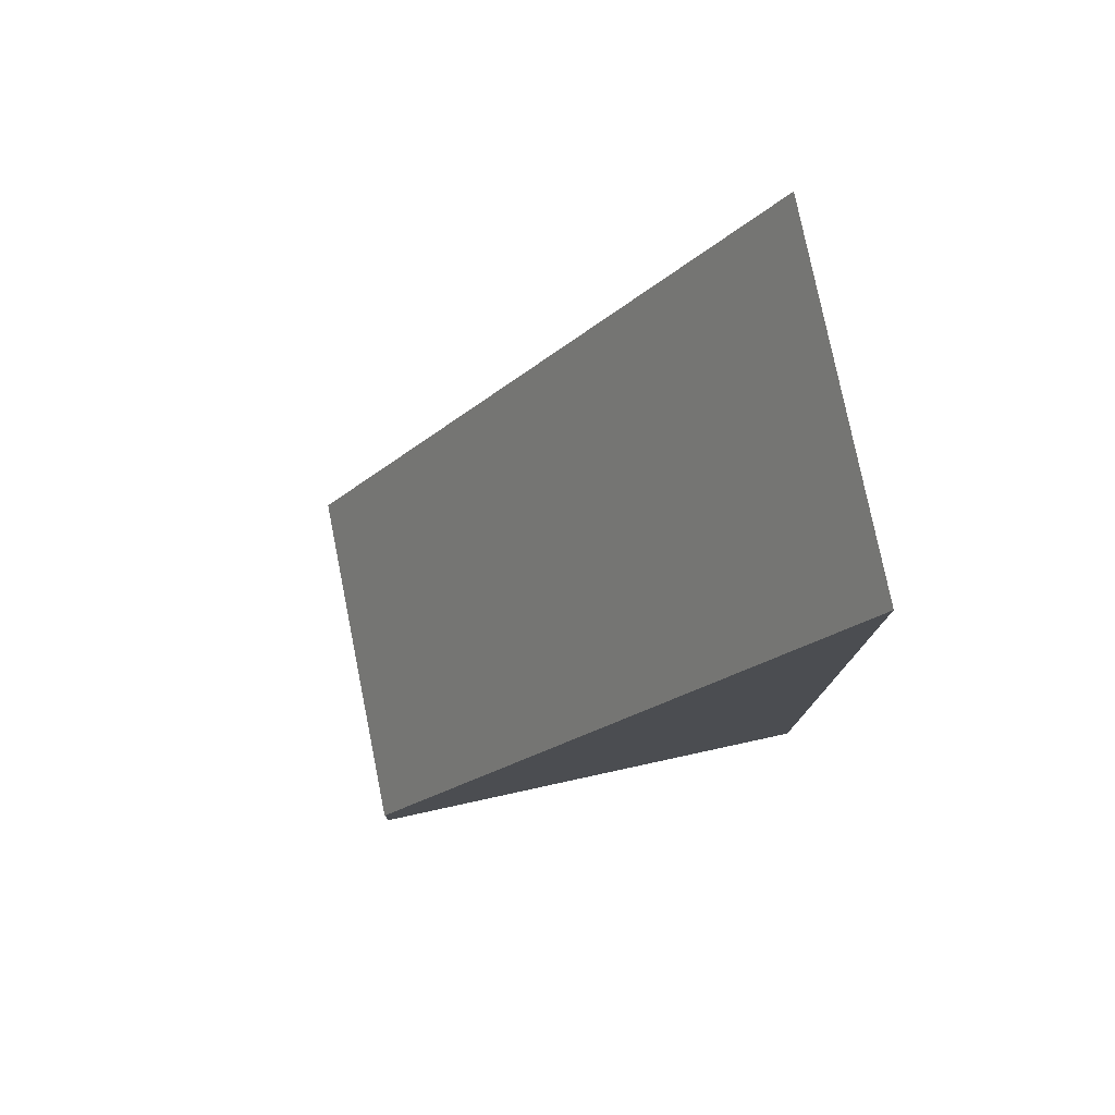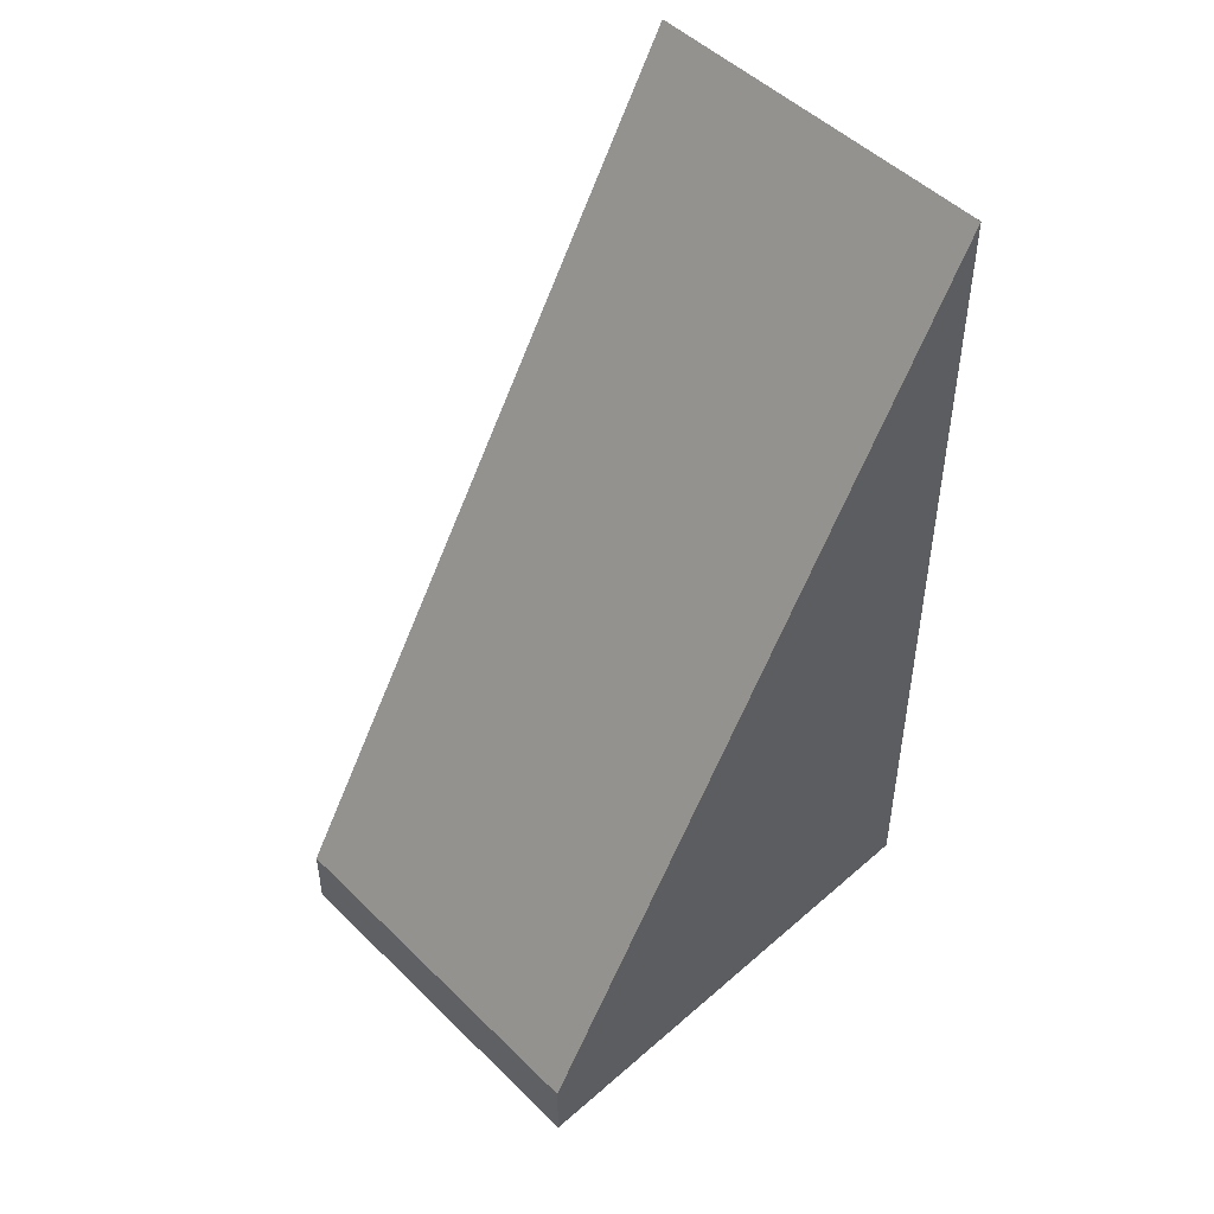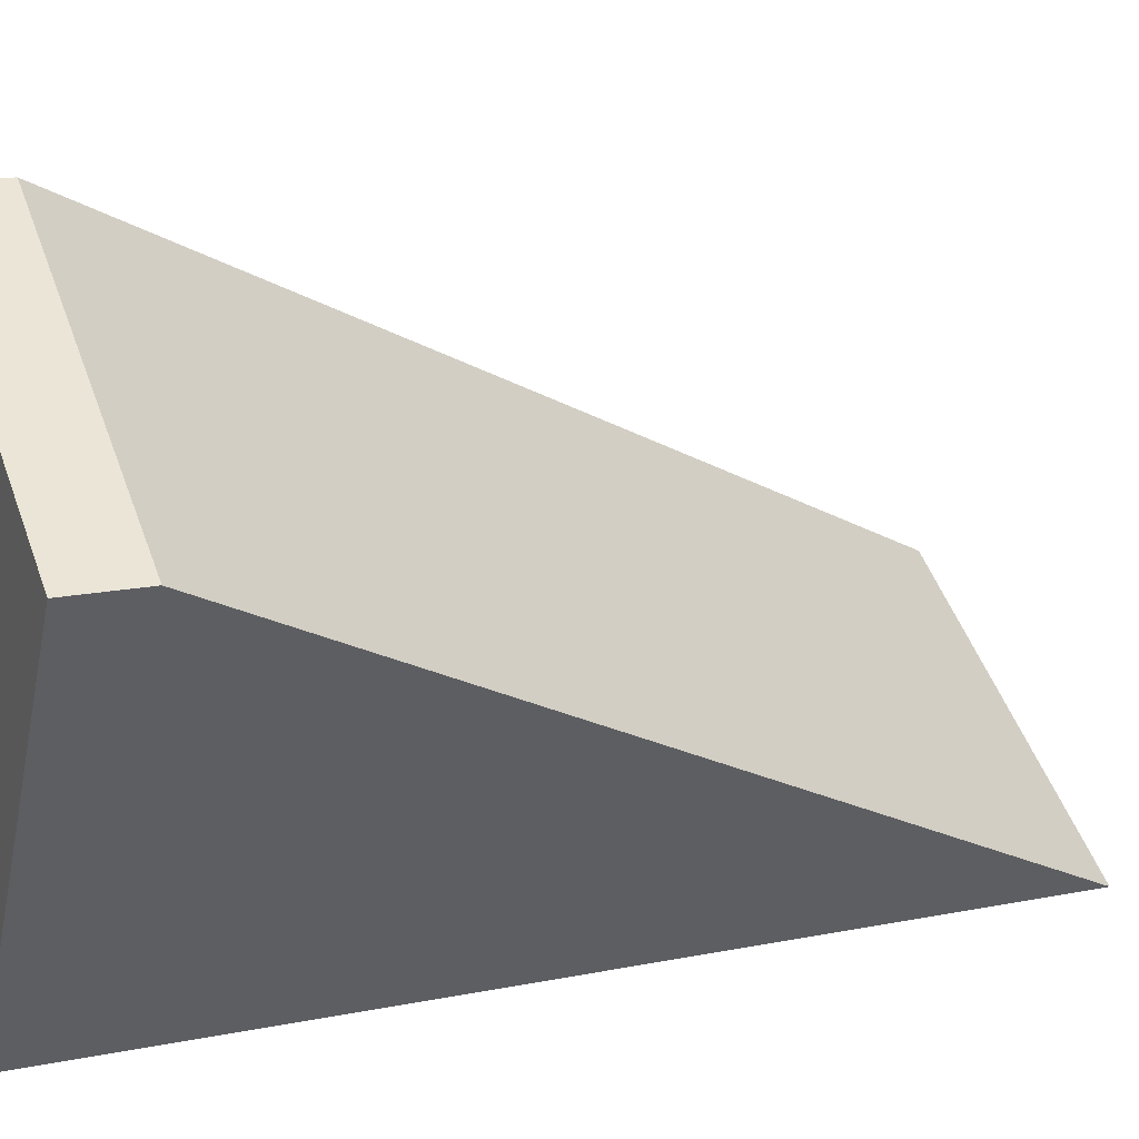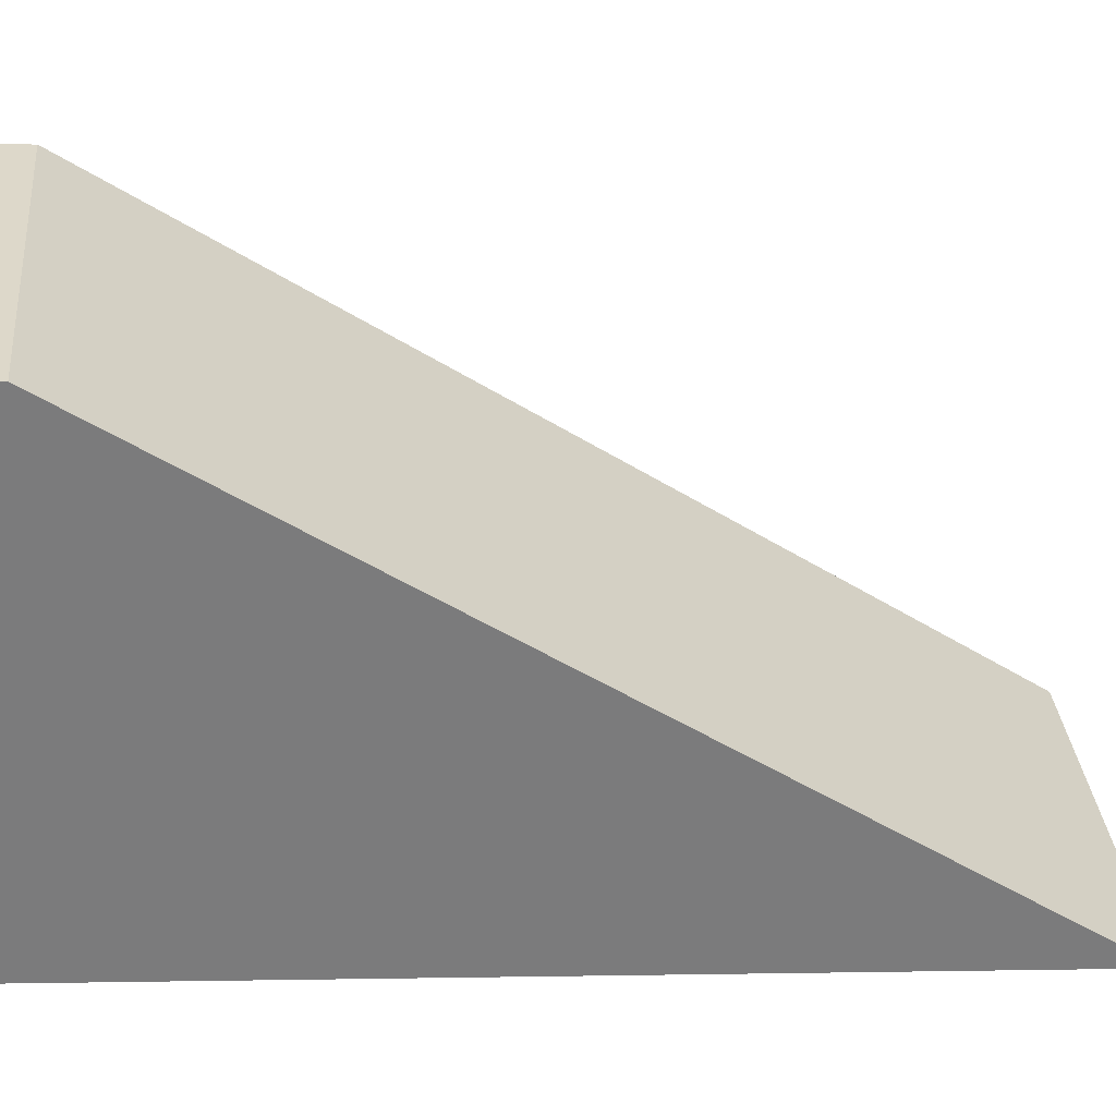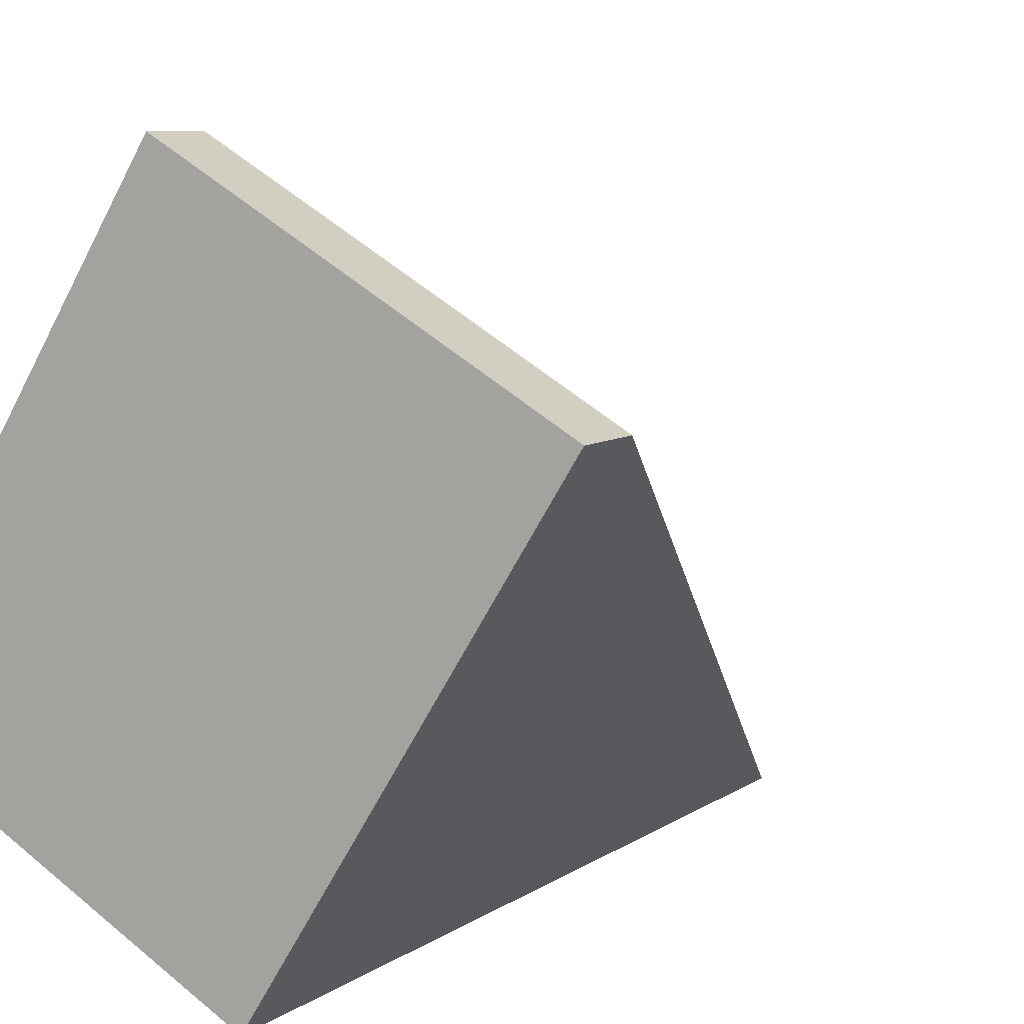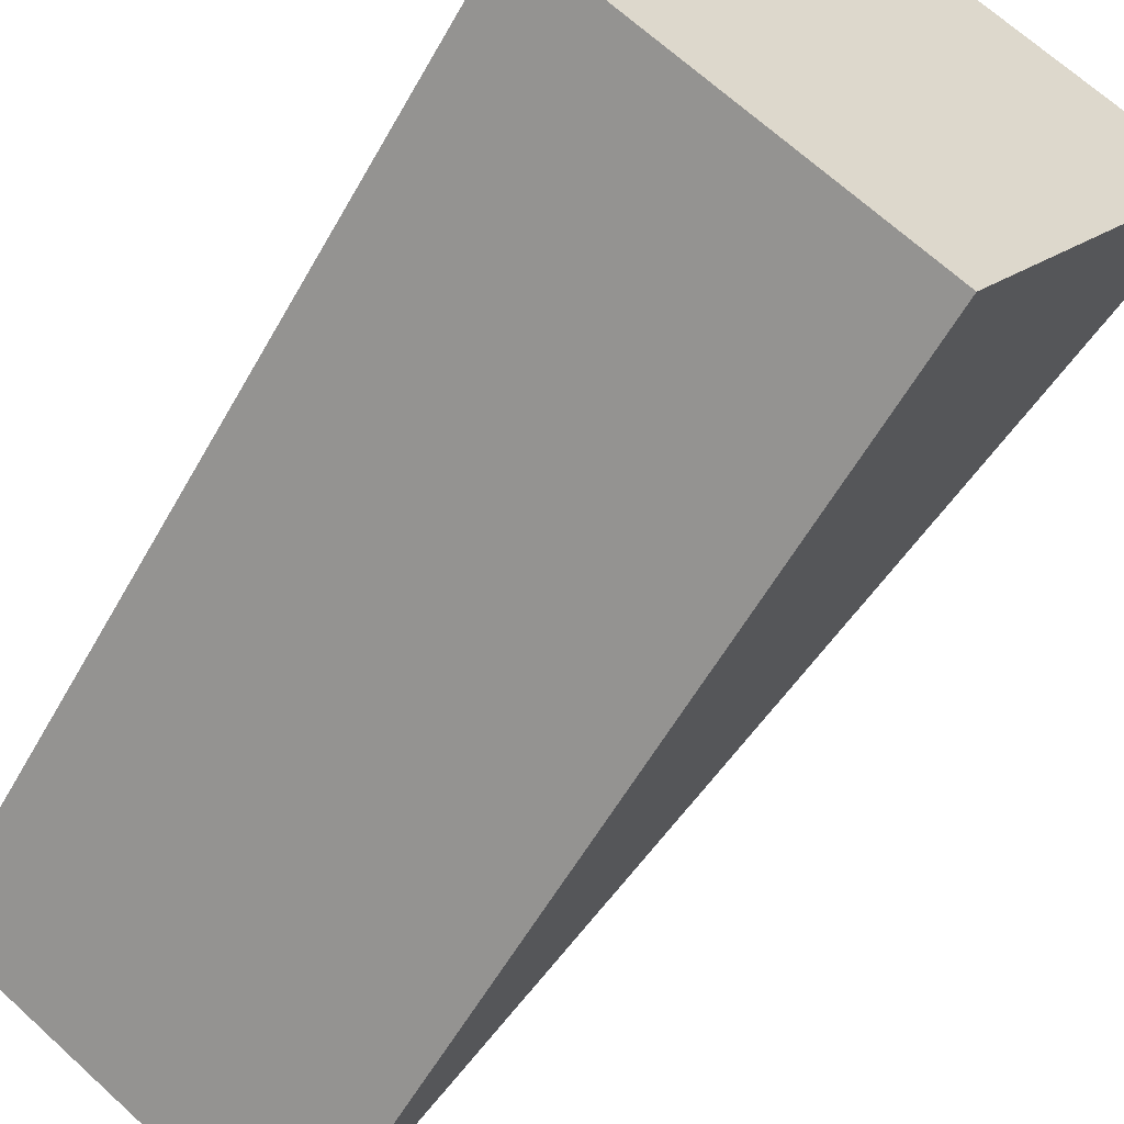
<metadata>
{"format":"obj","ext":"obj","renderer":"f3d","projection":"perspective","resolution":1024,"background":"white","views":[{"elev":79.2,"azim":109.6,"up":"+Y"},{"elev":50.6,"azim":77.9,"up":"+Y"},{"elev":16.4,"azim":67.4,"up":"+Z"},{"elev":-0.1,"azim":84.1,"up":"+Z"},{"elev":7.5,"azim":27.8,"up":"+Z"},{"elev":-57.9,"azim":-29.1,"up":"+Z"}]}
</metadata>
<code>
v  0 8.197 5.019e-16
v  5.275 0.632 2.046
v  2.907 8.248 -1.763
v  2.306 0.632 3.811
v  2.907 1.08e-16 -1.763
v  5.275 -1.253e-16 2.046
v  0 0 0
v  2.306 -2.334e-16 3.811
g defaultobject
f 1 2 3
f 2 1 4
f 2 5 3
f 5 2 6
f 5 1 3
f 1 5 7
f 7 4 1
f 4 7 8
f 8 2 4
f 2 8 6
f 8 5 6
f 5 8 7

</code>
